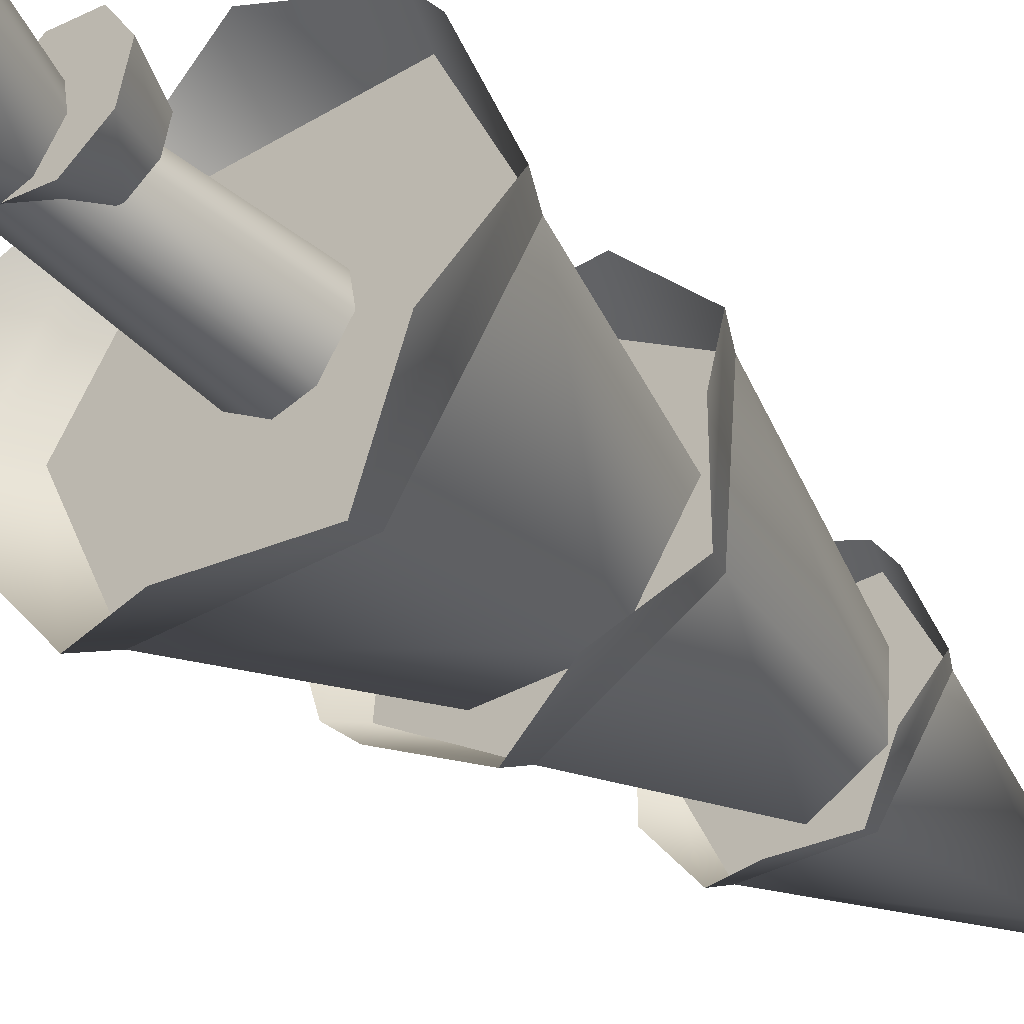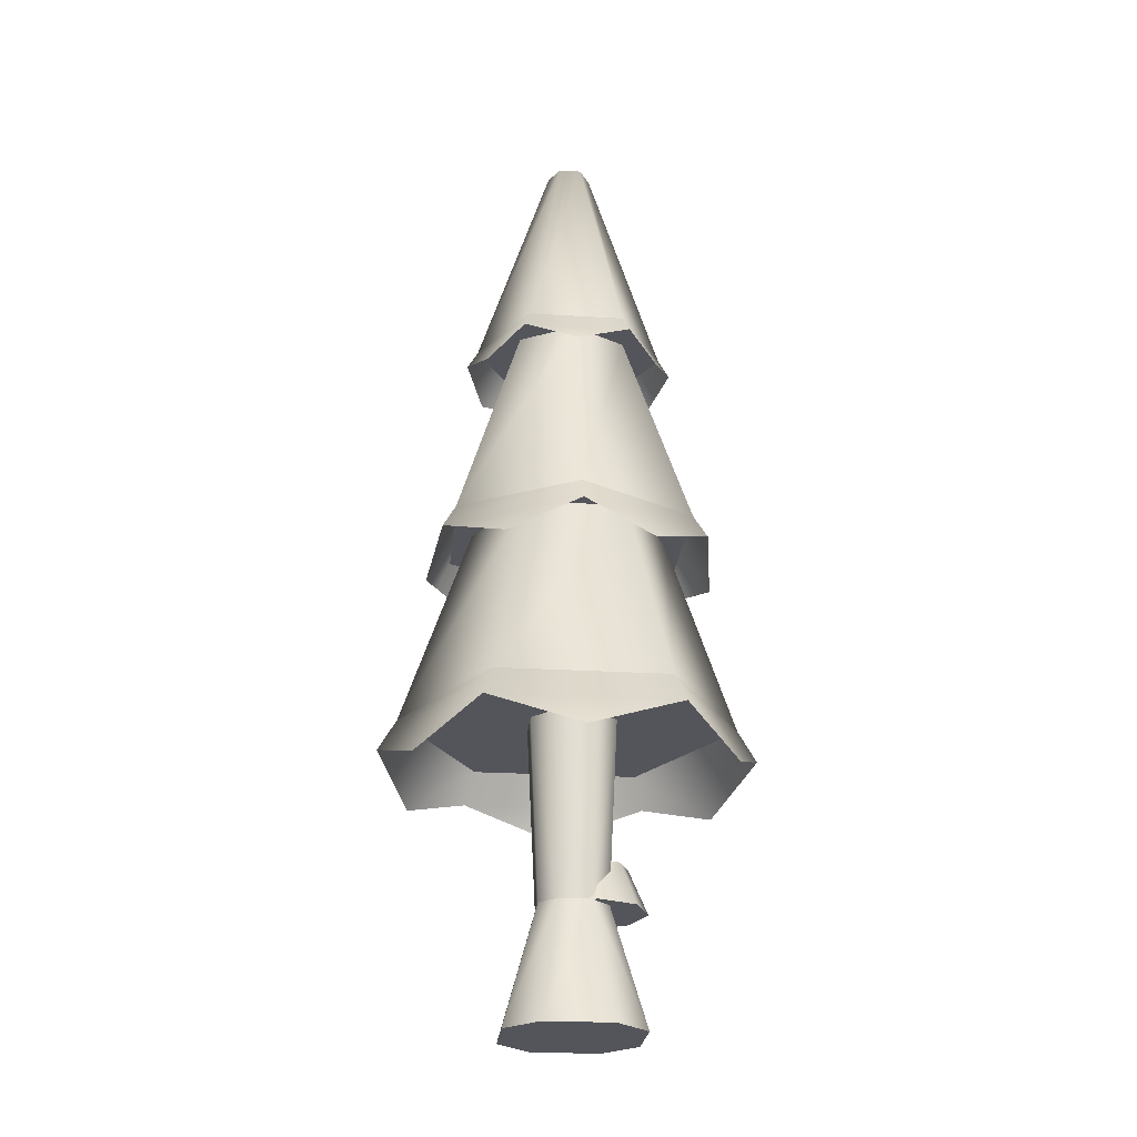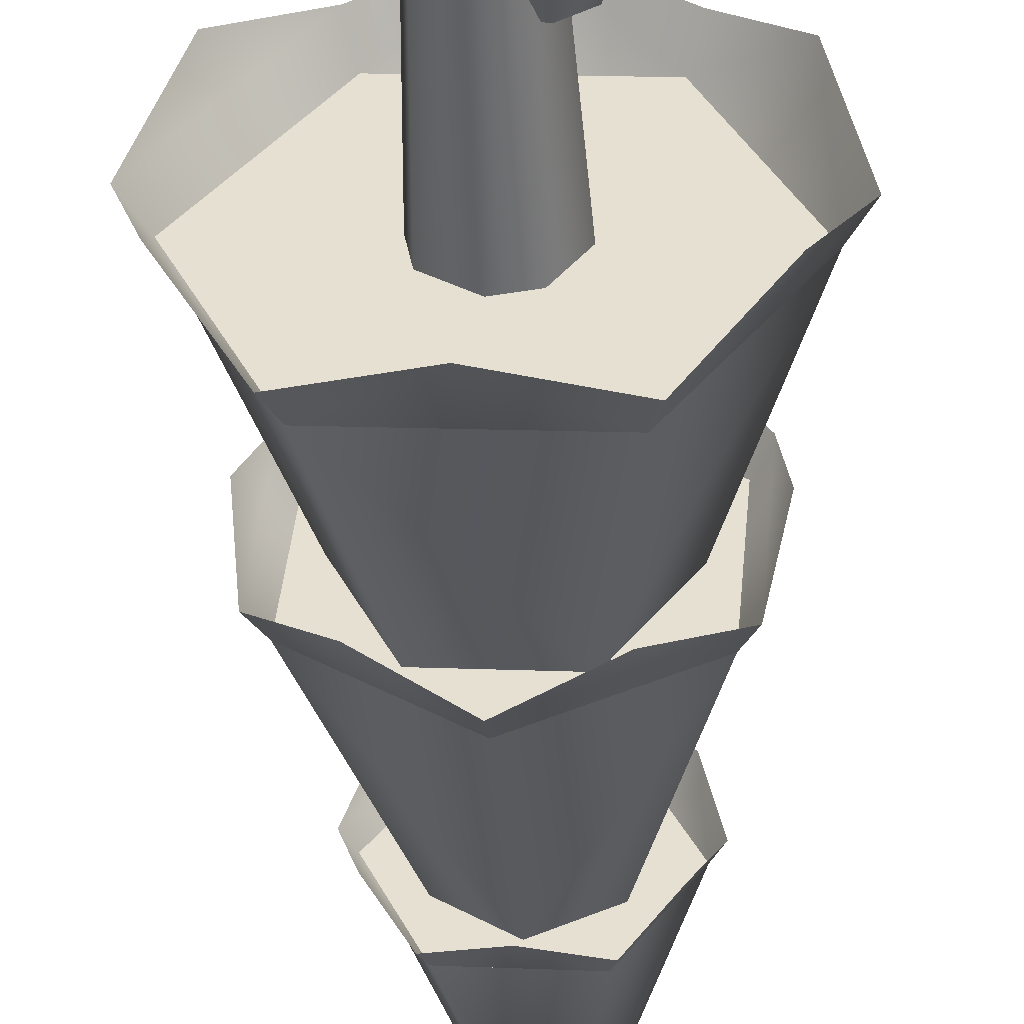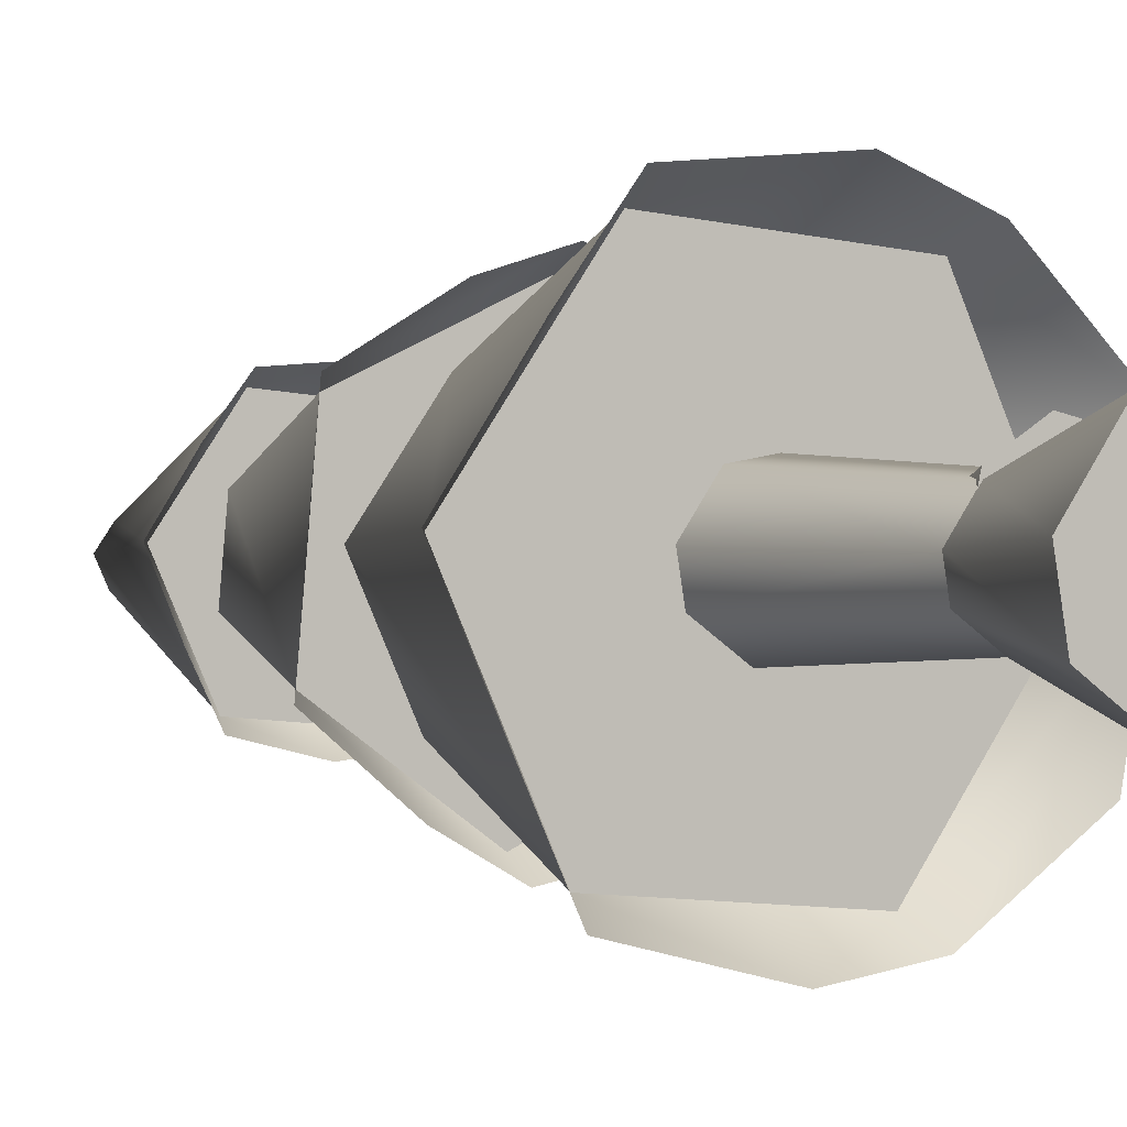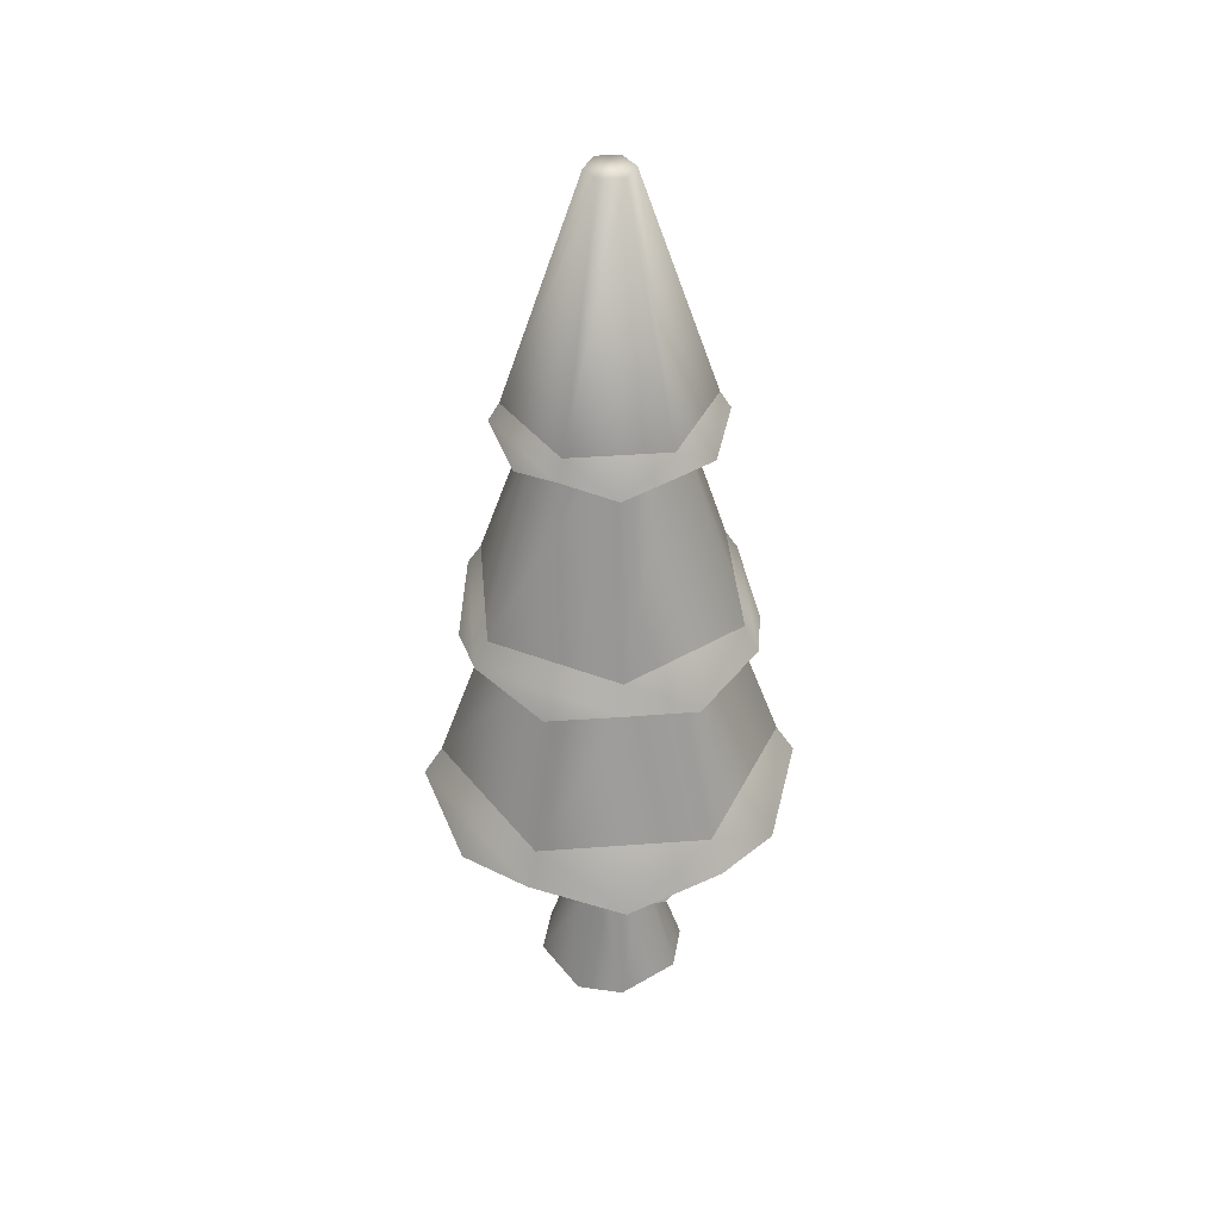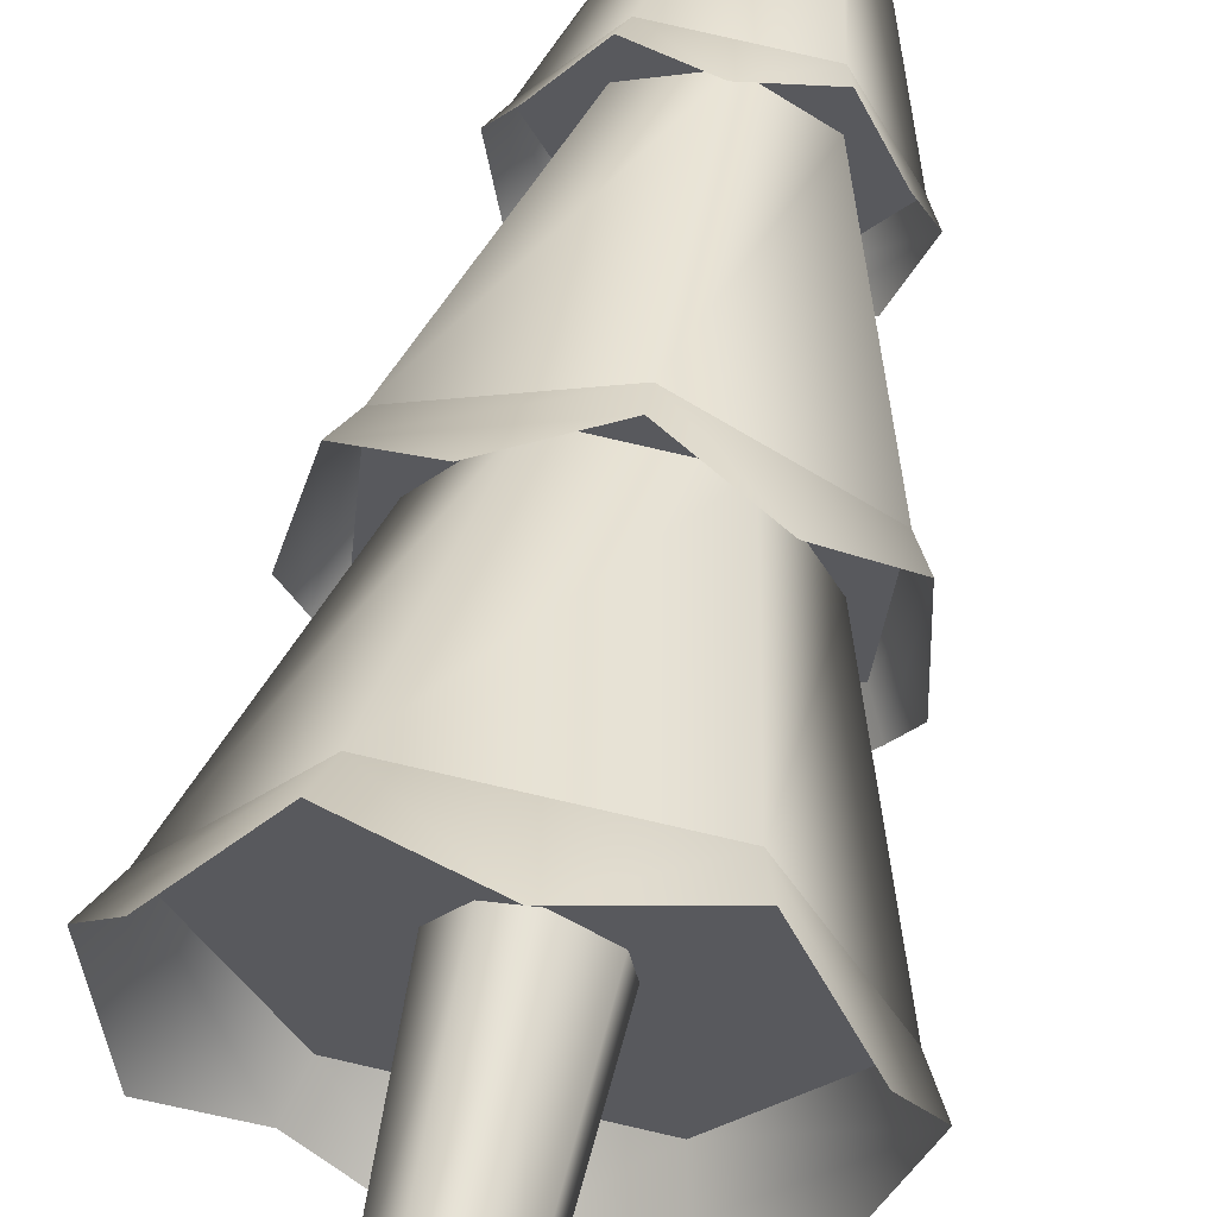
<metadata>
{"format":"obj","ext":"obj","renderer":"f3d","projection":"perspective","resolution":1024,"background":"white","views":[{"elev":-38.9,"azim":41.0,"up":"+Z"},{"elev":-24.9,"azim":-60.4,"up":"+Y"},{"elev":-50.3,"azim":2.7,"up":"+Z"},{"elev":0.5,"azim":-30.5,"up":"+Z"},{"elev":41.5,"azim":0.1,"up":"+Y"},{"elev":59.8,"azim":11.7,"up":"+Z"}]}
</metadata>
<code>
o tree.014
v -16.83 -0.2823 -9.755
v -16.68 -0.2823 -9.859
v -16.96 -0.2823 -9.776
v -16.66 -0.2823 -9.986
v -17.06 -0.2823 -9.925
v -16.76 -0.2823 -10.13
v -17.04 -0.2823 -10.05
v -16.89 -0.2823 -10.16
v -16.77 0.0464 -9.907
v -16.84 0.0464 -9.855
v -16.91 0.0464 -9.866
v -16.76 0.0464 -9.971
v -16.81 0.0464 -10.04
v -16.88 0.0464 -10.06
v -16.95 0.0464 -10
v -16.96 0.0464 -9.94
v -16.88 0.5395 -10.08
v -16.97 0.5395 -10.02
v -16.99 0.5395 -9.936
v -16.75 0.5395 -9.895
v -16.84 0.5395 -9.83
v -16.8 0.5395 -10.07
v -16.73 0.5395 -9.974
v -16.92 0.5395 -9.844
v -16.74 0.1638 -9.858
v -16.81 0.1638 -9.843
v -16.7 0.1638 -9.919
v -16.71 0.1638 -9.988
v -16.87 0.1638 -9.881
v -16.78 0.1638 -10.03
v -16.88 0.1638 -9.95
v -16.84 0.1638 -10.01
v -16.71 0.04448 -9.815
v -16.65 0.04448 -9.91
v -16.82 0.04448 -9.791
v -16.91 0.04448 -9.85
v -16.67 0.04448 -10.02
v -16.93 0.04448 -9.959
v -16.77 0.04448 -10.08
v -16.88 0.04448 -10.05
v -17.05 0.5395 -9.552
v -17.32 0.5395 -9.921
v -16.98 1.083 -9.72
v -17.13 1.083 -9.938
v -16.41 0.5395 -10
v -16.6 0.5395 -9.593
v -16.6 1.083 -9.987
v -16.71 1.083 -9.745
v -16.68 0.5395 -10.37
v -16.75 1.083 -10.2
v -17.02 1.083 -10.18
v -17.13 0.5395 -10.33
v -16.71 1.667 -9.75
v -16.97 1.667 -9.726
v -16.83 2.279 -9.914
v -16.89 2.279 -9.908
v -16.9 2.279 -10.01
v -16.92 2.279 -9.957
v -17.02 1.667 -10.18
v -17.12 1.667 -9.939
v -16.76 1.667 -10.2
v -16.61 1.667 -9.986
v -16.84 2.279 -10.02
v -16.81 2.279 -9.968
v -16.53 1.083 -9.808
v -16.83 1.083 -9.596
v -16.71 1.667 -9.892
v -16.85 1.667 -9.795
v -16.56 1.083 -10.17
v -16.73 1.667 -10.06
v -17.17 1.083 -9.751
v -17 1.667 -9.865
v -17.2 1.083 -10.12
v -17.02 1.667 -10.03
v -16.9 1.083 -10.33
v -16.88 1.667 -10.13
v -17.26 0.37 -9.687
v -17.36 0.4547 -9.917
v -17.08 0.4547 -9.507
v -16.65 0.4547 -10.42
v -16.91 0.37 -10.44
v -17.15 0.4547 -10.37
v -17.3 0.37 -10.16
v -16.58 0.4547 -9.552
v -16.82 0.37 -9.487
v -16.47 0.37 -10.24
v -16.37 0.4547 -10.01
v -16.43 0.37 -9.762
v -16.7 0.9452 -10.32
v -16.53 1.014 -10.2
v -16.9 1.014 -10.37
v -16.49 1.014 -9.791
v -16.64 0.9452 -9.645
v -16.83 1.014 -9.556
v -17.25 0.9452 -9.927
v -17.24 1.014 -10.13
v -17.2 1.014 -9.727
v -17.09 0.9452 -10.28
v -17.03 0.9452 -9.61
v -16.48 0.9452 -9.998
v -16.74 1.618 -10.23
v -16.89 1.569 -10.24
v -17.03 1.618 -10.2
v -17.12 1.569 -10.08
v -17.15 1.618 -9.936
v -16.58 1.618 -9.989
v -16.62 1.569 -9.847
v -16.7 1.618 -9.726
v -17.09 1.569 -9.804
v -16.99 1.618 -9.7
v -16.64 1.569 -10.12
v -16.84 1.569 -9.688
f 3 2 1
f 2 3 4
f 4 3 5
f 4 5 6
f 6 5 7
f 6 7 8
f 9 1 2
f 1 9 10
f 11 1 10
f 1 11 3
f 12 2 4
f 2 12 9
f 13 4 6
f 4 13 12
f 7 14 8
f 14 7 15
f 11 5 3
f 5 11 16
f 8 13 6
f 13 8 14
f 7 16 15
f 16 7 5
f 14 18 17
f 18 14 15
f 16 18 15
f 18 16 19
f 21 9 20
f 9 21 10
f 22 12 13
f 12 22 23
f 21 11 10
f 11 21 24
f 13 17 22
f 17 13 14
f 20 12 23
f 12 20 9
f 24 16 11
f 16 24 19
f 27 26 25
f 26 27 28
f 26 28 29
f 29 28 30
f 29 30 31
f 31 30 32
f 35 34 33
f 34 35 36
f 34 36 37
f 37 36 38
f 37 38 39
f 39 38 40
f 27 33 34
f 33 27 25
f 29 38 36
f 38 29 31
f 40 31 32
f 31 40 38
f 28 34 37
f 34 28 27
f 26 36 35
f 36 26 29
f 30 37 39
f 37 30 28
f 26 33 25
f 33 26 35
f 40 30 39
f 30 40 32
f 43 42 41
f 42 43 44
f 47 46 45
f 46 47 48
f 50 45 49
f 45 50 47
f 48 41 46
f 41 48 43
f 52 44 51
f 44 52 42
f 52 50 49
f 50 52 51
f 41 45 46
f 45 41 42
f 45 42 49
f 49 42 52
f 55 54 53
f 54 55 56
f 59 58 57
f 58 59 60
f 63 62 61
f 62 63 64
f 64 53 62
f 53 64 55
f 64 56 55
f 56 64 58
f 58 64 63
f 58 63 57
f 59 63 61
f 63 59 57
f 54 62 53
f 62 54 60
f 62 60 61
f 61 60 59
f 56 60 54
f 60 56 58
f 67 66 65
f 66 67 68
f 70 65 69
f 65 70 67
f 68 71 66
f 71 68 72
f 72 73 71
f 73 72 74
f 71 65 66
f 65 71 69
f 69 71 73
f 69 73 75
f 76 69 75
f 69 76 70
f 73 76 75
f 76 73 74
f 79 78 77
f 78 79 41
f 78 41 42
f 77 78 79
f 41 79 78
f 42 41 78
f 81 49 80
f 49 81 52
f 52 81 82
f 80 49 81
f 52 81 49
f 82 81 52
f 82 42 52
f 42 82 83
f 42 83 78
f 52 42 82
f 83 82 42
f 78 83 42
f 46 85 84
f 85 46 41
f 85 41 79
f 84 85 46
f 41 46 85
f 79 41 85
f 80 87 86
f 87 80 49
f 87 49 45
f 86 87 80
f 49 80 87
f 45 49 87
f 45 88 87
f 88 45 46
f 88 46 84
f 87 88 45
f 46 45 88
f 84 46 88
f 91 90 89
f 90 91 75
f 90 75 69
f 89 90 91
f 75 91 90
f 69 75 90
f 65 93 92
f 93 65 66
f 93 66 94
f 92 93 65
f 66 65 93
f 94 66 93
f 97 96 95
f 96 97 71
f 96 71 73
f 95 96 97
f 71 97 96
f 73 71 96
f 98 75 91
f 75 98 73
f 73 98 96
f 91 75 98
f 73 98 75
f 96 98 73
f 94 97 99
f 97 94 66
f 97 66 71
f 99 97 94
f 66 94 97
f 71 66 97
f 90 92 100
f 92 90 69
f 92 69 65
f 100 92 90
f 69 90 92
f 65 69 92
f 102 61 101
f 61 102 59
f 59 102 103
f 101 61 102
f 59 102 61
f 103 102 59
f 103 60 59
f 60 103 104
f 60 104 105
f 59 60 103
f 104 103 60
f 105 104 60
f 62 107 106
f 107 62 53
f 107 53 108
f 106 107 62
f 53 62 107
f 108 53 107
f 110 105 109
f 105 110 54
f 105 54 60
f 109 105 110
f 54 110 105
f 60 54 105
f 101 106 111
f 106 101 61
f 106 61 62
f 111 106 101
f 61 101 106
f 62 61 106
f 53 112 108
f 112 53 54
f 112 54 110
f 108 112 53
f 54 53 112
f 110 54 112
f 3 2 1
f 2 3 4
f 4 3 5
f 4 5 6
f 6 5 7
f 6 7 8
f 9 1 2
f 1 9 10
f 11 1 10
f 1 11 3
f 12 2 4
f 2 12 9
f 13 4 6
f 4 13 12
f 7 14 8
f 14 7 15
f 11 5 3
f 5 11 16
f 8 13 6
f 13 8 14
f 7 16 15
f 16 7 5
f 14 18 17
f 18 14 15
f 16 18 15
f 18 16 19
f 21 9 20
f 9 21 10
f 22 12 13
f 12 22 23
f 21 11 10
f 11 21 24
f 13 17 22
f 17 13 14
f 20 12 23
f 12 20 9
f 24 16 11
f 16 24 19
f 27 26 25
f 26 27 28
f 26 28 29
f 29 28 30
f 29 30 31
f 31 30 32
f 35 34 33
f 34 35 36
f 34 36 37
f 37 36 38
f 37 38 39
f 39 38 40
f 27 33 34
f 33 27 25
f 29 38 36
f 38 29 31
f 40 31 32
f 31 40 38
f 28 34 37
f 34 28 27
f 26 36 35
f 36 26 29
f 30 37 39
f 37 30 28
f 26 33 25
f 33 26 35
f 40 30 39
f 30 40 32
f 43 42 41
f 42 43 44
f 47 46 45
f 46 47 48
f 50 45 49
f 45 50 47
f 48 41 46
f 41 48 43
f 52 44 51
f 44 52 42
f 52 50 49
f 50 52 51
f 41 45 46
f 45 41 42
f 45 42 49
f 49 42 52
f 55 54 53
f 54 55 56
f 59 58 57
f 58 59 60
f 63 62 61
f 62 63 64
f 64 53 62
f 53 64 55
f 64 56 55
f 56 64 58
f 58 64 63
f 58 63 57
f 59 63 61
f 63 59 57
f 54 62 53
f 62 54 60
f 62 60 61
f 61 60 59
f 56 60 54
f 60 56 58
f 67 66 65
f 66 67 68
f 70 65 69
f 65 70 67
f 68 71 66
f 71 68 72
f 72 73 71
f 73 72 74
f 71 65 66
f 65 71 69
f 69 71 73
f 69 73 75
f 76 69 75
f 69 76 70
f 73 76 75
f 76 73 74
f 79 78 77
f 78 79 41
f 78 41 42
f 77 78 79
f 41 79 78
f 42 41 78
f 81 49 80
f 49 81 52
f 52 81 82
f 80 49 81
f 52 81 49
f 82 81 52
f 82 42 52
f 42 82 83
f 42 83 78
f 52 42 82
f 83 82 42
f 78 83 42
f 46 85 84
f 85 46 41
f 85 41 79
f 84 85 46
f 41 46 85
f 79 41 85
f 80 87 86
f 87 80 49
f 87 49 45
f 86 87 80
f 49 80 87
f 45 49 87
f 45 88 87
f 88 45 46
f 88 46 84
f 87 88 45
f 46 45 88
f 84 46 88
f 91 90 89
f 90 91 75
f 90 75 69
f 89 90 91
f 75 91 90
f 69 75 90
f 65 93 92
f 93 65 66
f 93 66 94
f 92 93 65
f 66 65 93
f 94 66 93
f 97 96 95
f 96 97 71
f 96 71 73
f 95 96 97
f 71 97 96
f 73 71 96
f 98 75 91
f 75 98 73
f 73 98 96
f 91 75 98
f 73 98 75
f 96 98 73
f 94 97 99
f 97 94 66
f 97 66 71
f 99 97 94
f 66 94 97
f 71 66 97
f 90 92 100
f 92 90 69
f 92 69 65
f 100 92 90
f 69 90 92
f 65 69 92
f 102 61 101
f 61 102 59
f 59 102 103
f 101 61 102
f 59 102 61
f 103 102 59
f 103 60 59
f 60 103 104
f 60 104 105
f 59 60 103
f 104 103 60
f 105 104 60
f 62 107 106
f 107 62 53
f 107 53 108
f 106 107 62
f 53 62 107
f 108 53 107
f 110 105 109
f 105 110 54
f 105 54 60
f 109 105 110
f 54 110 105
f 60 54 105
f 101 106 111
f 106 101 61
f 106 61 62
f 111 106 101
f 61 101 106
f 62 61 106
f 53 112 108
f 112 53 54
f 112 54 110
f 108 112 53
f 54 53 112
f 110 54 112

</code>
